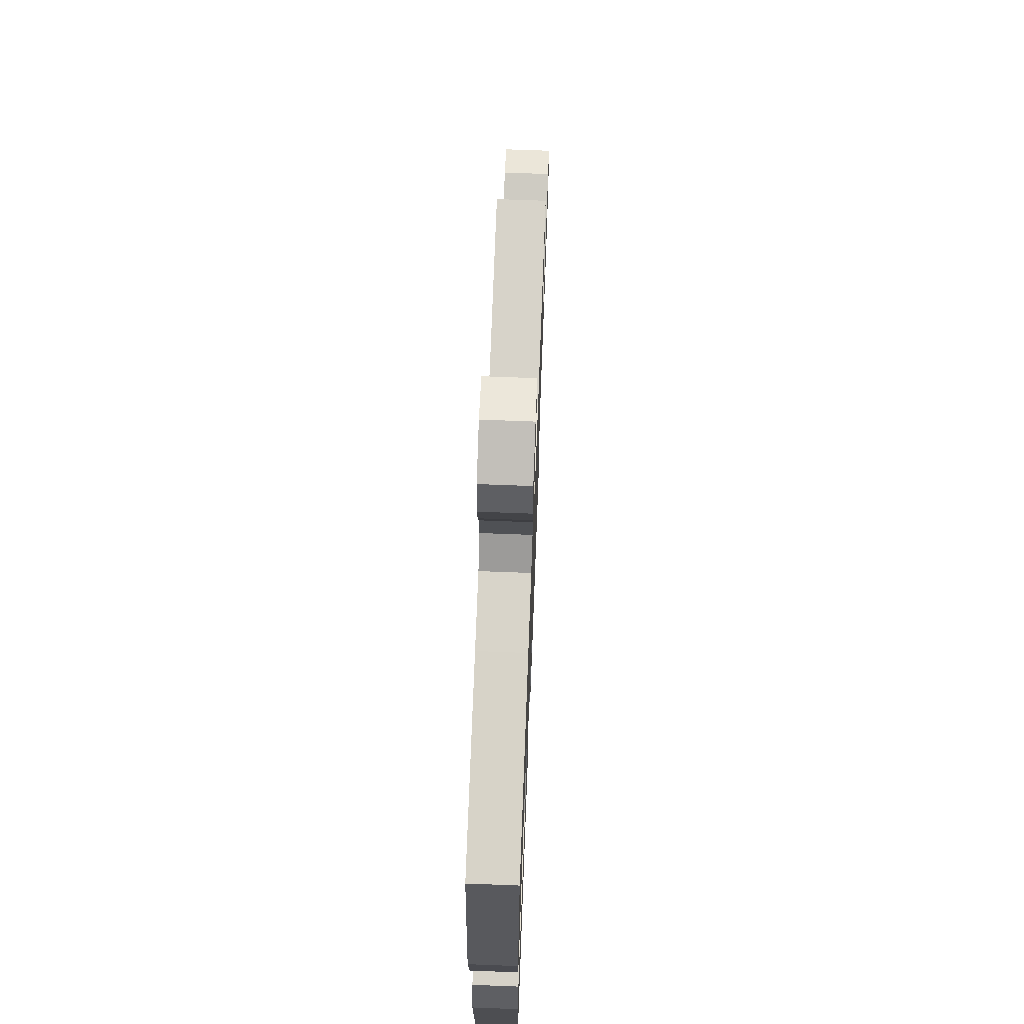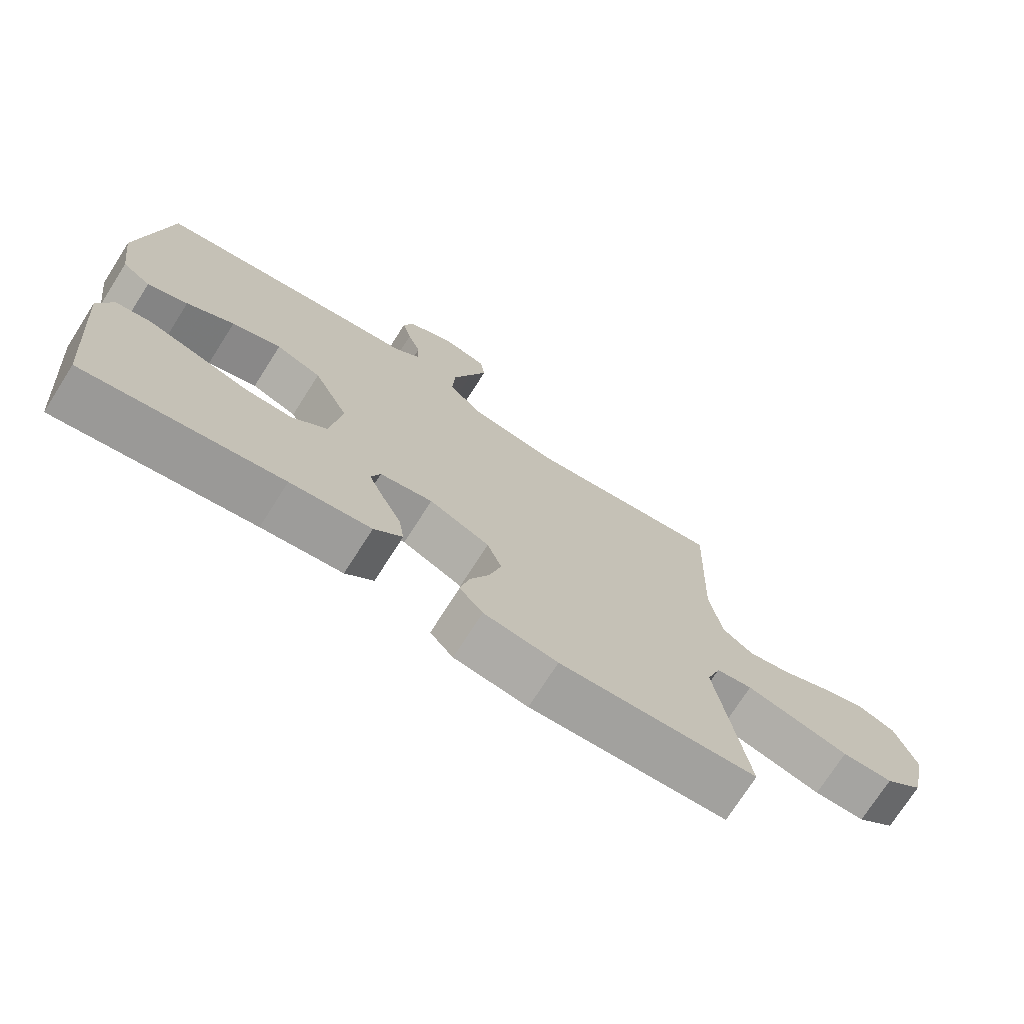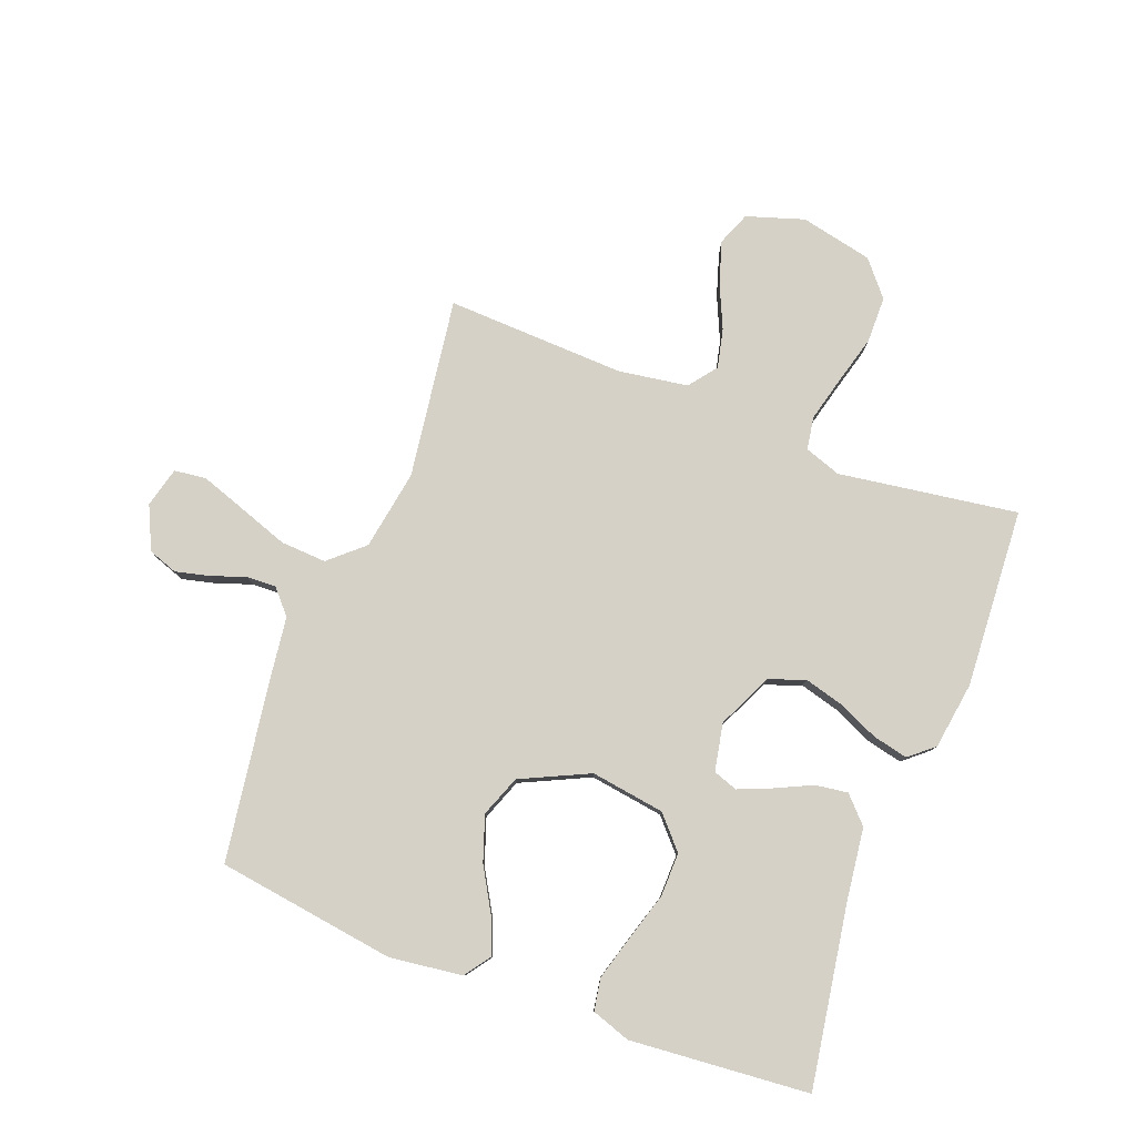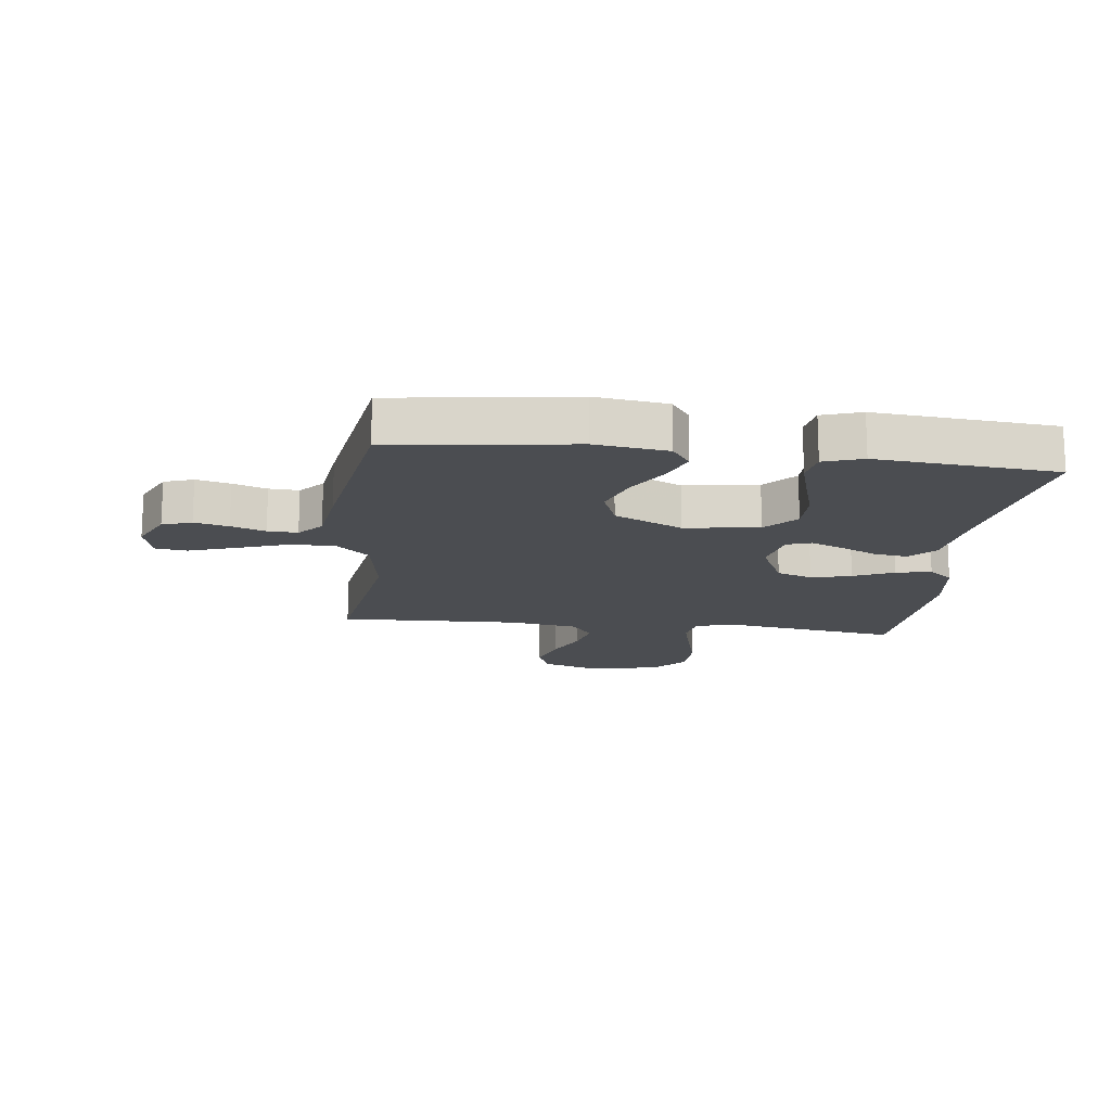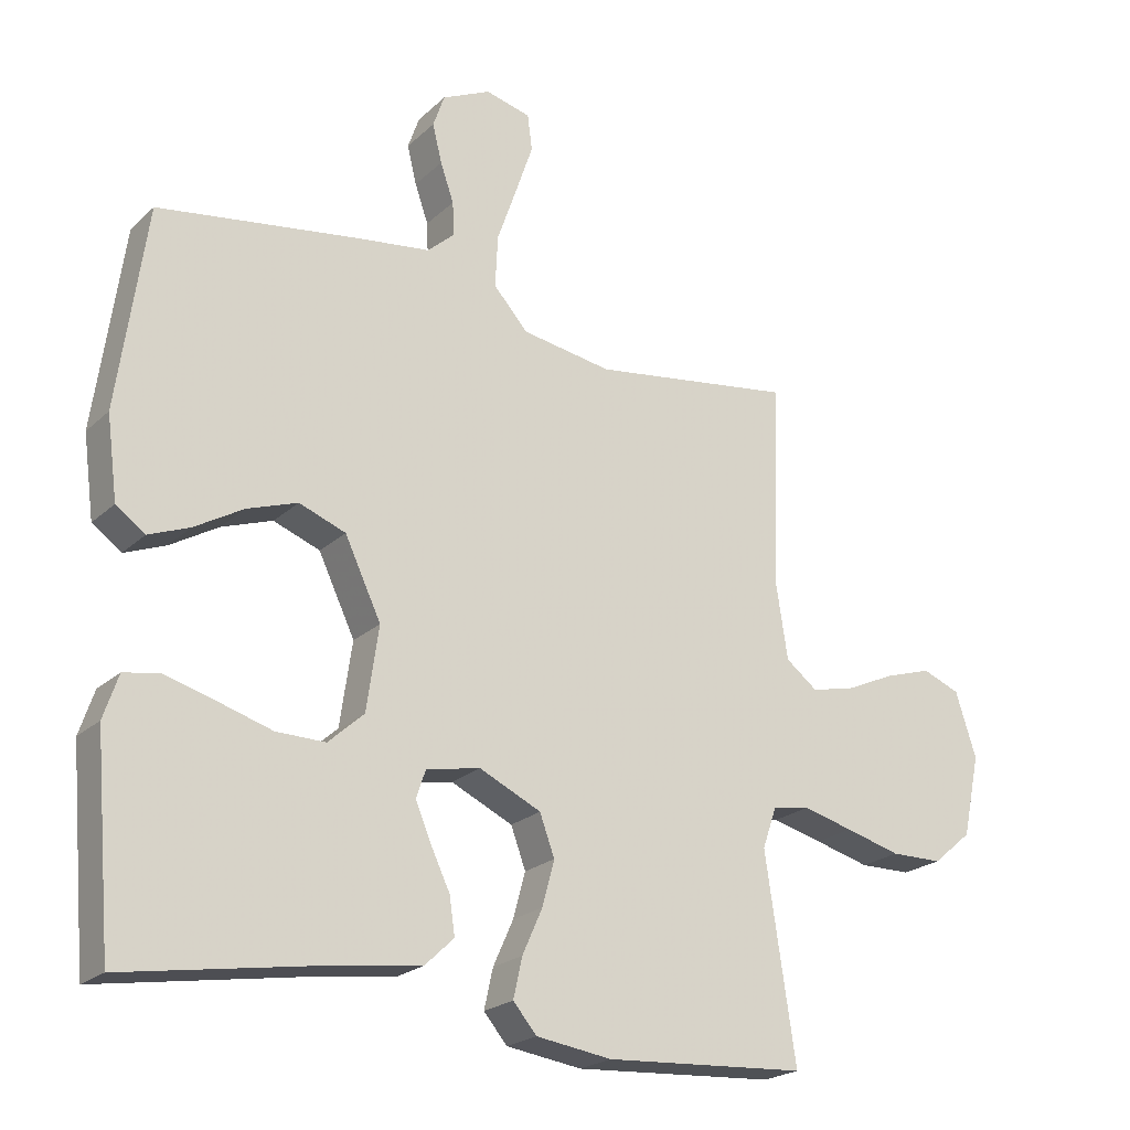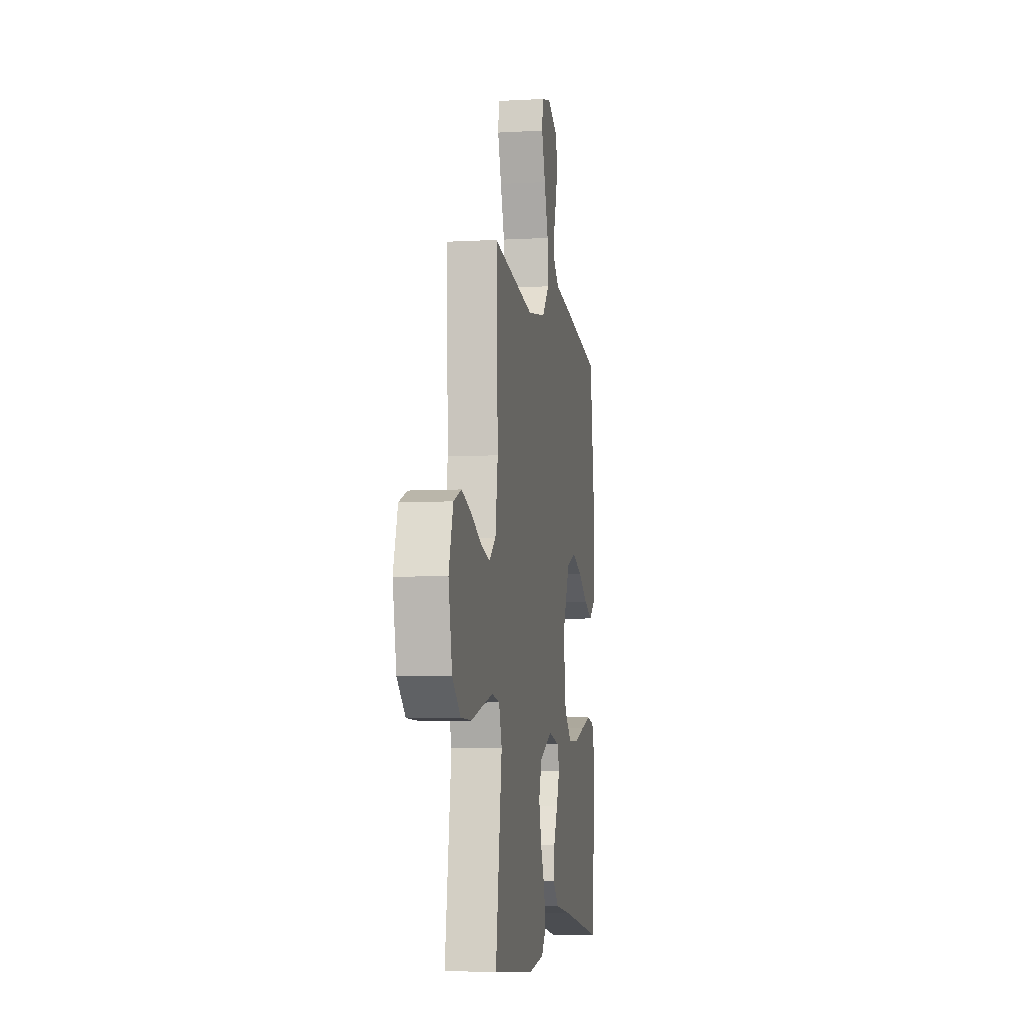
<metadata>
{"format":"obj","ext":"obj","renderer":"f3d","projection":"perspective","resolution":1024,"background":"white","views":[{"elev":68.0,"azim":92.2,"up":"+Z"},{"elev":-73.6,"azim":147.5,"up":"+Z"},{"elev":79.6,"azim":111.0,"up":"+Y"},{"elev":-15.7,"azim":83.0,"up":"+Y"},{"elev":-22.1,"azim":146.8,"up":"+Z"},{"elev":-6.8,"azim":-80.7,"up":"+Z"}]}
</metadata>
<code>
v -0.5 0.07 -0.5
v -0.455 0.07 -0.2
v -0.476 0.07 -0.139
v -0.531 0.07 -0.13
v -0.606 0.07 -0.149
v -0.688 0.07 -0.171
v -0.765 0.07 -0.17
v -0.823 0.07 -0.121
v -0.849 0.07 0
v -0.818 0.07 0.096
v -0.762 0.07 0.118
v -0.692 0.07 0.096
v -0.619 0.07 0.063
v -0.554 0.07 0.048
v -0.507 0.07 0.084
v -0.489 0.07 0.2
v -0.5 0.07 0.5
v -0.2 0.07 0.457
v -0.066 0.07 0.479
v -0.015 0.07 0.536
v -0.019 0.07 0.613
v -0.048 0.07 0.696
v -0.074 0.07 0.772
v -0.067 0.07 0.825
v 0 0.07 0.842
v 0.072 0.07 0.808
v 0.089 0.07 0.759
v 0.075 0.07 0.702
v 0.055 0.07 0.645
v 0.053 0.07 0.595
v 0.093 0.07 0.559
v 0.2 0.07 0.545
v 0.5 0.07 0.5
v 0.542 0.07 0.2
v 0.526 0.07 0.079
v 0.483 0.07 0.048
v 0.422 0.07 0.072
v 0.35 0.07 0.114
v 0.275 0.07 0.14
v 0.206 0.07 0.114
v 0.152 0.07 0
v 0.17 0.07 -0.124
v 0.223 0.07 -0.172
v 0.296 0.07 -0.171
v 0.376 0.07 -0.147
v 0.45 0.07 -0.126
v 0.504 0.07 -0.135
v 0.526 0.07 -0.2
v 0.5 0.07 -0.5
v 0.2 0.07 -0.451
v 0.077 0.07 -0.435
v 0.034 0.07 -0.394
v 0.042 0.07 -0.339
v 0.071 0.07 -0.278
v 0.094 0.07 -0.223
v 0.08 0.07 -0.182
v 0 0.07 -0.166
v -0.092 0.07 -0.209
v -0.114 0.07 -0.269
v -0.096 0.07 -0.336
v -0.066 0.07 -0.403
v -0.053 0.07 -0.462
v -0.088 0.07 -0.503
v -0.2 0.07 -0.519
v -0.5 0 -0.5
v -0.455 0 -0.2
v -0.476 0 -0.139
v -0.531 0 -0.13
v -0.606 0 -0.149
v -0.688 0 -0.171
v -0.765 0 -0.17
v -0.823 0 -0.121
v -0.849 0 0
v -0.818 0 0.096
v -0.762 0 0.118
v -0.692 0 0.096
v -0.619 0 0.063
v -0.554 0 0.048
v -0.507 0 0.084
v -0.489 0 0.2
v -0.5 0 0.5
v -0.2 0 0.457
v -0.066 0 0.479
v -0.015 0 0.536
v -0.019 0 0.613
v -0.048 0 0.696
v -0.074 0 0.772
v -0.067 0 0.825
v 0 0 0.842
v 0.072 0 0.808
v 0.089 0 0.759
v 0.075 0 0.702
v 0.055 0 0.645
v 0.053 0 0.595
v 0.093 0 0.559
v 0.2 0 0.545
v 0.5 0 0.5
v 0.542 0 0.2
v 0.526 0 0.079
v 0.483 0 0.048
v 0.422 0 0.072
v 0.35 0 0.114
v 0.275 0 0.14
v 0.206 0 0.114
v 0.152 0 0
v 0.17 0 -0.124
v 0.223 0 -0.172
v 0.296 0 -0.171
v 0.376 0 -0.147
v 0.45 0 -0.126
v 0.504 0 -0.135
v 0.526 0 -0.2
v 0.5 0 -0.5
v 0.2 0 -0.451
v 0.077 0 -0.435
v 0.034 0 -0.394
v 0.042 0 -0.339
v 0.071 0 -0.278
v 0.094 0 -0.223
v 0.08 0 -0.182
v 0 0 -0.166
v -0.092 0 -0.209
v -0.114 0 -0.269
v -0.096 0 -0.336
v -0.066 0 -0.403
v -0.053 0 -0.462
v -0.088 0 -0.503
v -0.2 0 -0.519
f 64 1 2
f 63 64 2
f 62 63 2
f 61 62 2
f 60 61 2
f 59 60 2 3
f 58 59 3
f 57 58 3
f 52 53 54
f 51 52 54
f 50 51 54
f 49 50 54
f 48 49 54
f 47 48 54
f 46 47 54
f 45 46 54
f 44 45 54
f 43 44 54 55
f 42 43 55 56
f 36 37 38
f 35 36 38
f 34 35 38
f 33 34 38
f 32 33 38
f 31 32 38
f 30 31 38 39
f 27 28 29
f 26 27 29
f 25 26 29
f 24 25 29
f 23 24 29
f 22 23 29
f 21 22 29
f 20 21 29 30
f 30 39 40
f 20 30 40
f 19 20 40
f 16 17 18
f 19 40 41
f 18 19 41
f 16 18 41
f 15 16 41
f 11 12 13
f 10 11 13
f 9 10 13
f 8 9 13
f 7 8 13
f 6 7 13
f 5 6 13
f 4 5 13 14
f 15 41 42
f 14 15 42
f 4 14 42
f 3 4 42
f 57 3 42
f 42 56 57
f 66 65 128
f 66 128 127
f 66 127 126
f 66 126 125
f 66 125 124
f 67 66 124 123
f 67 123 122
f 67 122 121
f 118 117 116
f 118 116 115
f 118 115 114
f 118 114 113
f 118 113 112
f 118 112 111
f 118 111 110
f 118 110 109
f 118 109 108
f 119 118 108 107
f 120 119 107 106
f 102 101 100
f 102 100 99
f 102 99 98
f 102 98 97
f 102 97 96
f 102 96 95
f 103 102 95 94
f 93 92 91
f 93 91 90
f 93 90 89
f 93 89 88
f 93 88 87
f 93 87 86
f 93 86 85
f 94 93 85 84
f 104 103 94
f 104 94 84
f 104 84 83
f 82 81 80
f 105 104 83
f 105 83 82
f 105 82 80
f 105 80 79
f 77 76 75
f 77 75 74
f 77 74 73
f 77 73 72
f 77 72 71
f 77 71 70
f 77 70 69
f 78 77 69 68
f 106 105 79
f 106 79 78
f 106 78 68
f 106 68 67
f 106 67 121
f 121 120 106
f 1 65 66 2
f 2 66 67 3
f 3 67 68 4
f 4 68 69 5
f 5 69 70 6
f 6 70 71 7
f 7 71 72 8
f 8 72 73 9
f 9 73 74 10
f 10 74 75 11
f 11 75 76 12
f 12 76 77 13
f 13 77 78 14
f 14 78 79 15
f 15 79 80 16
f 16 80 81 17
f 17 81 82 18
f 18 82 83 19
f 19 83 84 20
f 20 84 85 21
f 21 85 86 22
f 22 86 87 23
f 23 87 88 24
f 24 88 89 25
f 25 89 90 26
f 26 90 91 27
f 27 91 92 28
f 28 92 93 29
f 29 93 94 30
f 30 94 95 31
f 31 95 96 32
f 32 96 97 33
f 33 97 98 34
f 34 98 99 35
f 35 99 100 36
f 36 100 101 37
f 37 101 102 38
f 38 102 103 39
f 39 103 104 40
f 40 104 105 41
f 41 105 106 42
f 42 106 107 43
f 43 107 108 44
f 44 108 109 45
f 45 109 110 46
f 46 110 111 47
f 47 111 112 48
f 48 112 113 49
f 49 113 114 50
f 50 114 115 51
f 51 115 116 52
f 52 116 117 53
f 53 117 118 54
f 54 118 119 55
f 55 119 120 56
f 56 120 121 57
f 57 121 122 58
f 58 122 123 59
f 59 123 124 60
f 60 124 125 61
f 61 125 126 62
f 62 126 127 63
f 63 127 128 64
f 64 128 65 1

</code>
